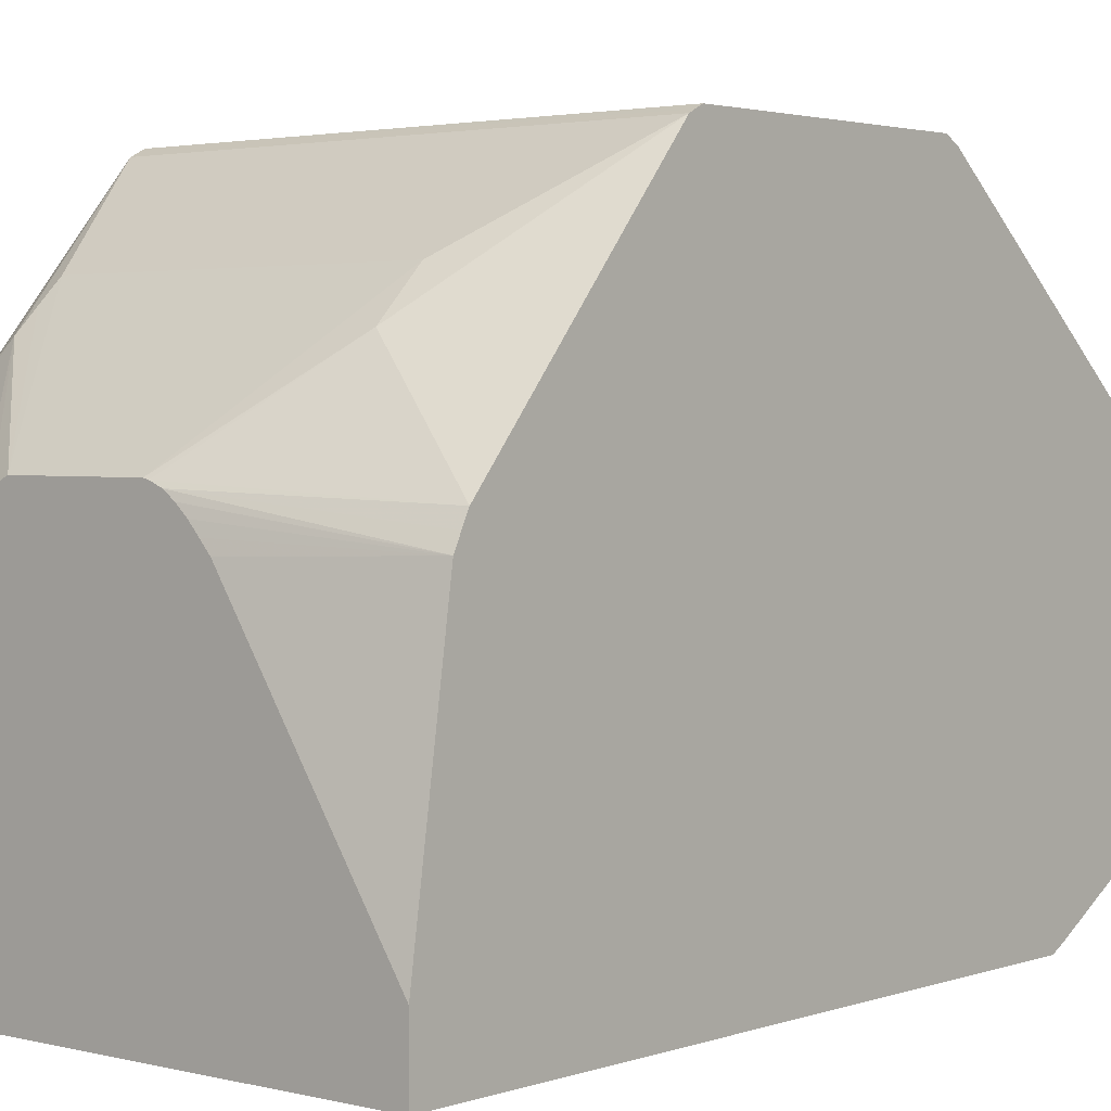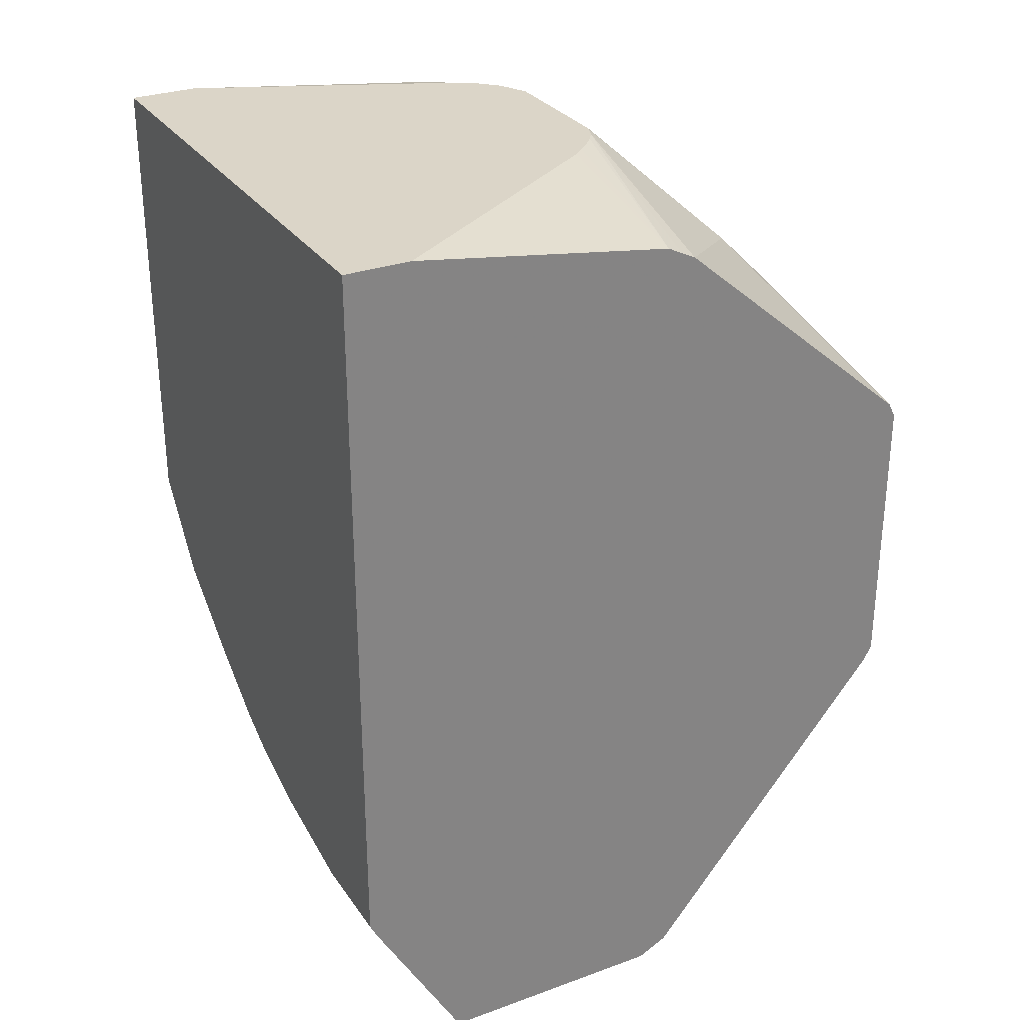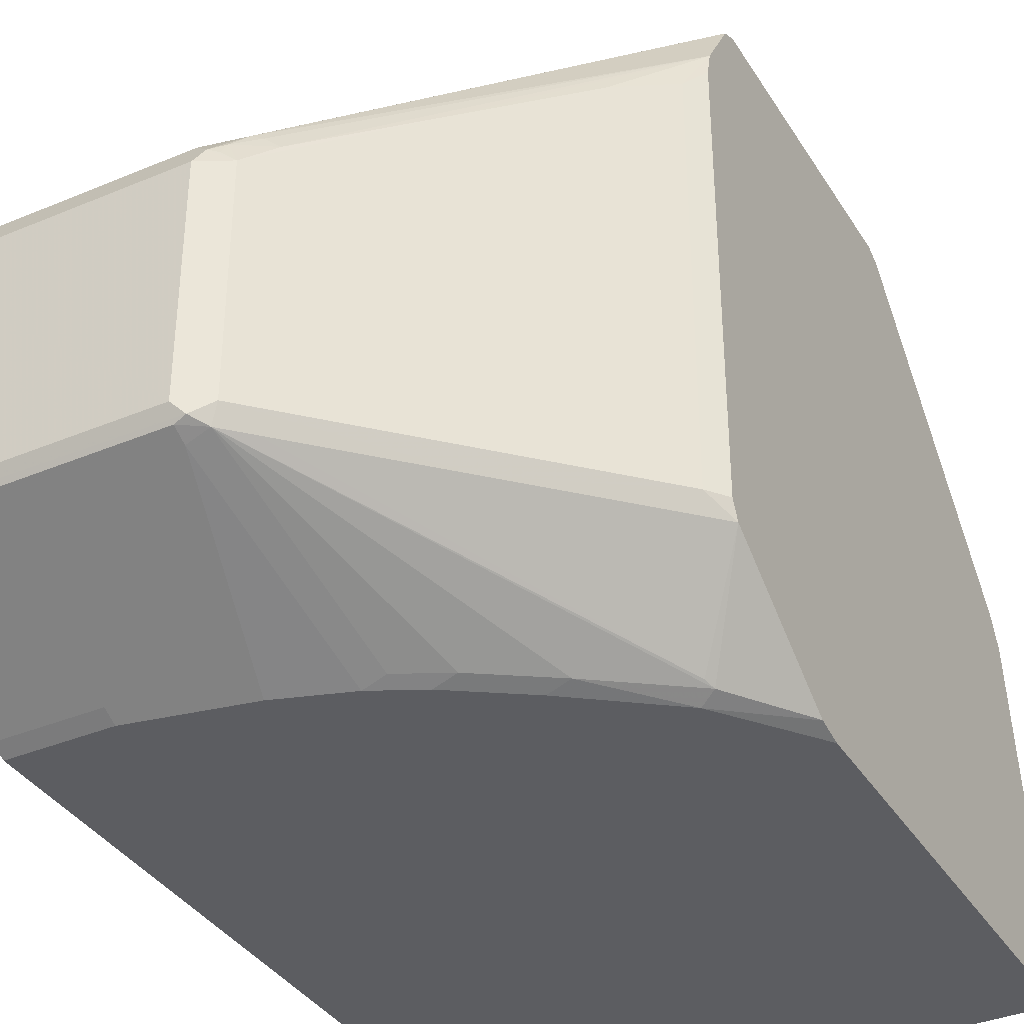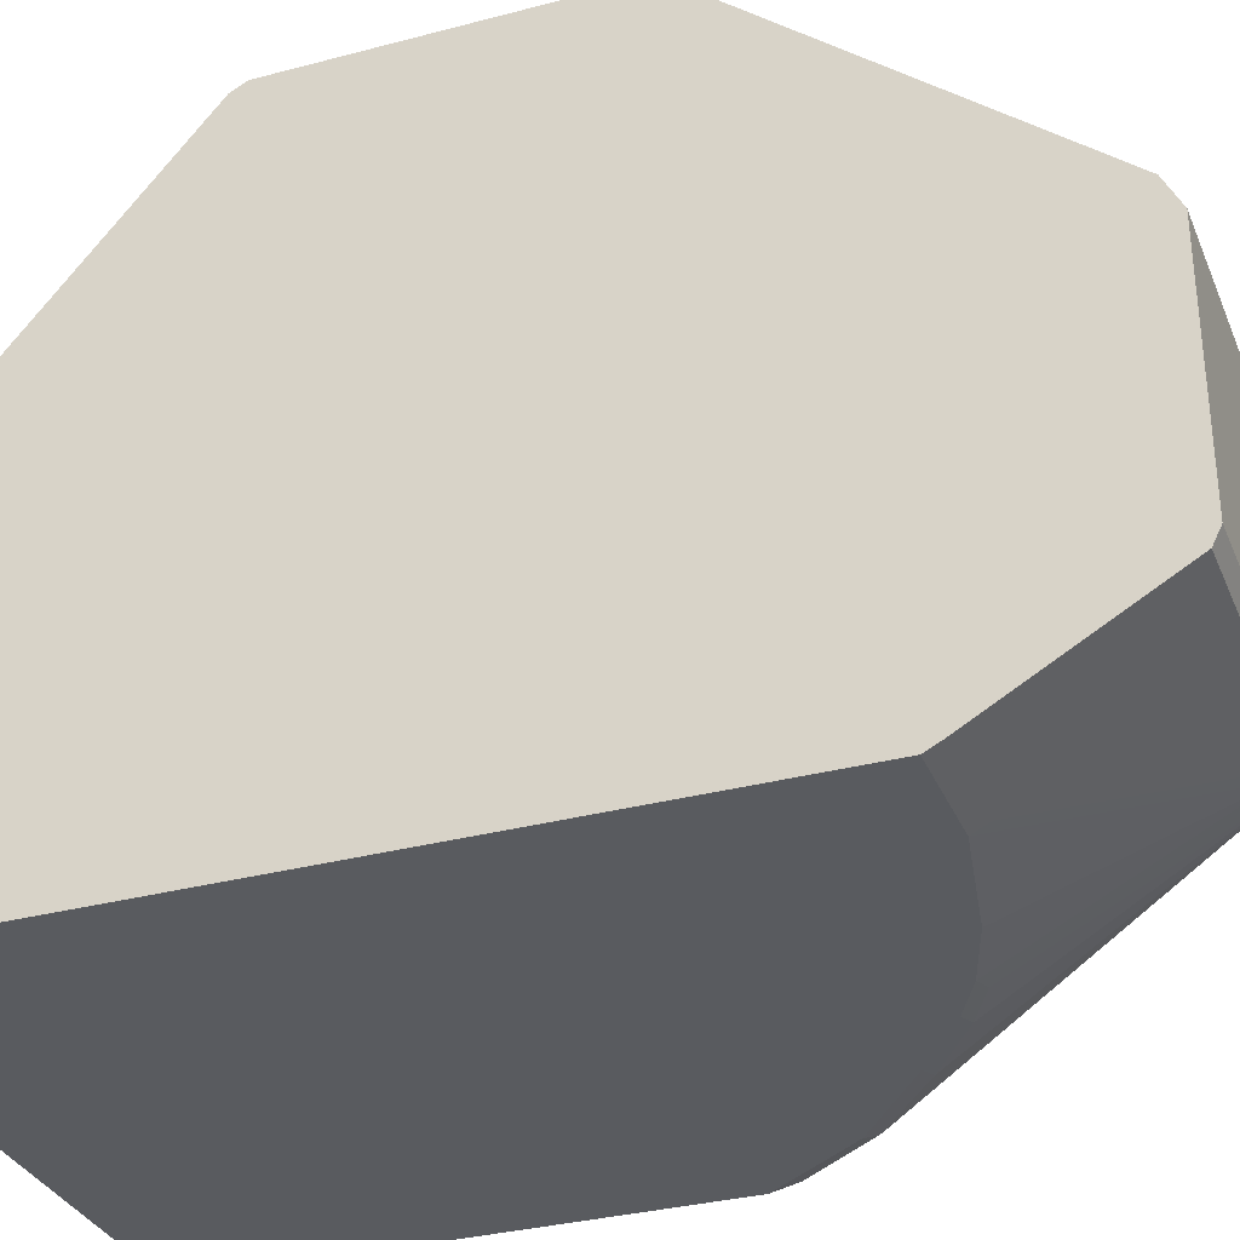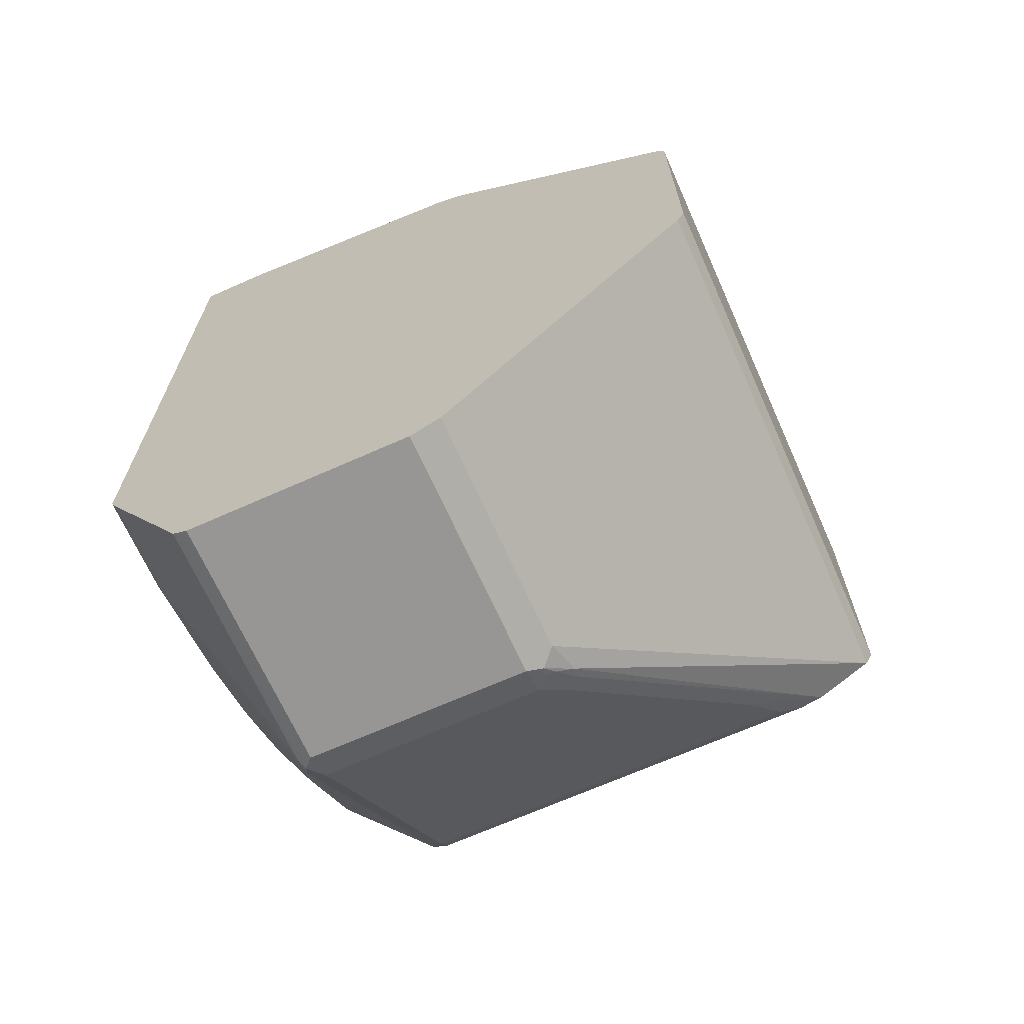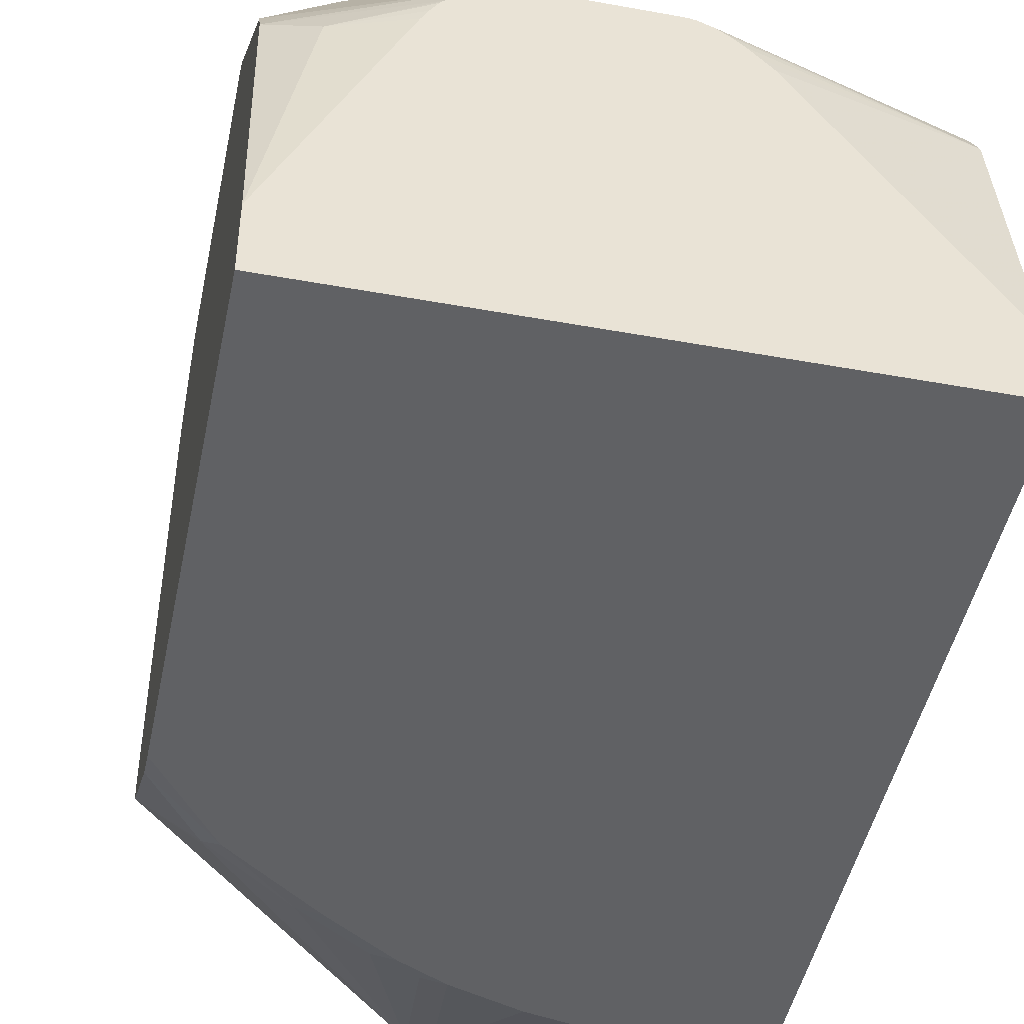
<metadata>
{"format":"obj","ext":"obj","renderer":"f3d","projection":"perspective","resolution":1024,"background":"white","views":[{"elev":2.6,"azim":40.4,"up":"+Y"},{"elev":29.5,"azim":61.9,"up":"+Z"},{"elev":-36.9,"azim":-151.6,"up":"+Y"},{"elev":-32.6,"azim":110.3,"up":"+Y"},{"elev":-67.9,"azim":114.1,"up":"+Z"},{"elev":-46.9,"azim":-11.7,"up":"+Y"}]}
</metadata>
<code>
v 0.02531 0.2323 -0.5539
v 0.02531 0.2263 -0.5658
v -0.4106 0.2323 -0.5539
v 0.02531 0.2323 -0.3217
v -0.4106 0.2263 -0.5658
v 0.02531 0.02381 -0.81
v -0.4106 0.2323 -0.3217
v 0.02531 0.2288 -0.3147
v -0.4106 0.1794 -0.5943
v -0.1728 0.02381 -0.81
v -0.2025 0.02973 -0.7981
v 0.02531 -4.199e-05 -0.8219
v -0.4106 0.2263 -0.3098
v 0.02531 0.2263 -0.3098
v -0.3633 0.125 -0.6491
v -0.399 0.1429 -0.6135
v -0.4106 0.1608 -0.5987
v -0.2099 0.0268 -0.7951
v -0.2203 0.01783 -0.7921
v -0.2918 0.07146 -0.7206
v -0.1787 -4.199e-05 -0.8219
v -0.1847 0.01191 -0.8159
v -0.1943 0.01783 -0.8085
v 0.02531 -0.1786 -0.8219
v -0.3573 0.131 -0.1906
v -0.3573 0.1489 -0.2085
v -0.4106 0.02381 -0.137
v -0.3707 0.1094 -0.1787
v -0.3573 0.1131 -0.1728
v -0.0715 0.1489 -0.2085
v -0.0715 0.131 -0.1906
v -0.0715 0.1131 -0.1728
v 0.02531 0.02381 -0.137
v -0.3454 0.1072 -0.667
v -0.2025 -4.199e-05 -0.81
v -0.399 -0.1786 -0.6135
v -0.4106 -0.1786 -0.5987
v -0.1787 -0.1786 -0.8219
v -0.1921 0.00892 -0.8129
v 0.02531 -0.1856 -0.8184
v -0.1876 -0.1876 -0.8174
v -0.268 0.03571 -0.09309
v -0.4106 0.01191 -0.131
v -0.2931 0.02317 -0.09309
v -0.2906 0.02489 -0.09309
v -0.3663 0.1027 -0.1698
v -0.2812 0.02959 -0.09309
v -0.1609 0.03571 -0.09309
v -0.1565 0.03463 -0.09309
v -0.1463 0.03042 -0.09309
v 0.02531 0.01191 -0.131
v -0.2025 -0.1786 -0.81
v -0.3752 -0.1921 -0.6276
v -0.4106 -0.1921 -0.5922
v -0.3038 -0.1921 -0.6991
v 0.02531 -0.1905 -0.8159
v -0.1787 -0.1905 -0.8159
v -0.1965 -0.1921 -0.8062
v -0.4106 -9.096e-05 -0.1251
v -0.308 0.008626 -0.09309
v -0.137 0.02381 -0.09309
v 0.02531 -4.199e-05 -0.1251
v -0.2144 -0.1921 -0.7884
v -0.3663 -0.2591 -0.5494
v -0.3692 -0.262 -0.542
v -0.4106 -0.2635 -0.485
v 0.02531 -0.262 -0.6909
v -0.1787 -0.1965 -0.804
v -0.05363 -0.262 -0.6909
v -0.1965 -0.268 -0.6432
v -0.2144 -0.2635 -0.6454
v -0.2501 -0.2635 -0.6276
v -0.3038 -0.2635 -0.5919
v -0.4106 -0.2137 -0.09309
v -0.3871 -0.01194 -0.1132
v -0.3752 -0.01787 -0.1072
v -0.311 0.005296 -0.09309
v -0.1277 0.01529 -0.09309
v -0.1191 0.005933 -0.09309
v -0.1108 -0.003568 -0.09309
v 0.02531 -0.2144 -0.09309
v -0.3573 -0.268 -0.536
v -0.4106 -0.2636 -0.4846
v 0.02531 -0.268 -0.679
v -0.05363 -0.268 -0.679
v -0.143 -0.268 -0.6611
v -0.2323 -0.268 -0.6254
v -0.2859 -0.268 -0.5896
v -0.4106 -0.268 -0.09309
v -0.3216 -0.01415 -0.09309
v -0.3169 -0.004743 -0.09309
v 0.02531 -0.268 -0.09309
v -0.4106 -0.268 -0.4649
f 42 89 92
f 42 50 49
f 42 92 81
f 42 81 80
f 42 80 79
f 42 79 78
f 42 78 61
f 42 61 50
f 42 74 89
f 50 62 51
f 43 59 44
f 44 59 60
f 50 61 62
f 52 58 63
f 52 63 55
f 53 64 54
f 53 55 64
f 54 64 65
f 54 65 66
f 42 49 48
f 42 90 74
f 36 55 53
f 42 77 91
f 29 47 42
f 55 63 64
f 30 48 31
f 31 48 32
f 32 48 49
f 32 49 33
f 33 49 50
f 33 50 51
f 36 53 54
f 36 54 37
f 36 52 55
f 38 41 52
f 40 56 41
f 41 56 57
f 41 57 58
f 41 58 52
f 42 45 44
f 42 44 60
f 42 60 77
f 42 91 90
f 56 67 69
f 68 85 86
f 57 68 58
f 70 87 71
f 70 86 85
f 70 85 84
f 70 84 92
f 70 92 89
f 70 89 93
f 70 93 82
f 70 82 88
f 70 88 87
f 71 87 72
f 72 87 73
f 73 87 88
f 73 88 82
f 74 90 76
f 74 76 75
f 76 90 91
f 76 91 77
f 82 93 83
f 29 45 47
f 68 86 70
f 56 69 57
f 67 85 69
f 66 82 83
f 57 69 85
f 57 85 68
f 58 68 70
f 58 70 71
f 58 71 72
f 58 72 73
f 58 73 65
f 58 65 64
f 58 64 63
f 59 74 75
f 59 75 76
f 59 76 60
f 60 76 77
f 61 78 62
f 62 78 79
f 62 79 80
f 62 80 81
f 65 82 66
f 65 73 82
f 67 84 85
f 28 46 29
f 42 47 45
f 27 29 46
f 3 37 54
f 3 54 66
f 3 66 83
f 3 83 93
f 3 93 89
f 3 89 74
f 3 74 59
f 3 59 43
f 3 43 27
f 3 27 13
f 3 13 7
f 4 7 8
f 5 10 11
f 5 11 9
f 6 12 21
f 6 21 10
f 7 13 8
f 8 13 14
f 9 15 16
f 3 17 37
f 3 9 17
f 3 5 9
f 2 10 5
f 27 46 28
f 1 2 5
f 1 5 3
f 1 3 7
f 1 7 4
f 1 4 8
f 1 8 14
f 1 14 33
f 1 33 51
f 9 16 17
f 1 51 62
f 1 81 92
f 1 84 67
f 1 67 56
f 1 56 40
f 1 40 24
f 1 24 12
f 1 12 6
f 1 6 2
f 2 6 10
f 1 62 81
f 9 11 18
f 1 92 84
f 9 19 20
f 18 23 19
f 19 23 35
f 19 35 20
f 20 35 34
f 21 38 52
f 21 52 35
f 21 35 22
f 22 35 39
f 22 39 23
f 23 39 35
f 24 40 41
f 24 41 38
f 25 42 26
f 26 42 48
f 26 48 30
f 27 43 44
f 27 44 45
f 9 18 19
f 27 45 29
f 16 37 17
f 16 36 37
f 25 29 42
f 16 35 52
f 10 21 22
f 16 52 36
f 9 20 15
f 10 22 11
f 11 22 23
f 11 23 18
f 12 38 21
f 13 25 26
f 13 26 30
f 13 30 14
f 12 24 38
f 13 28 29
f 13 29 25
f 16 34 35
f 14 30 31
f 14 31 32
f 14 32 33
f 15 20 34
f 13 27 28
f 15 34 16

</code>
